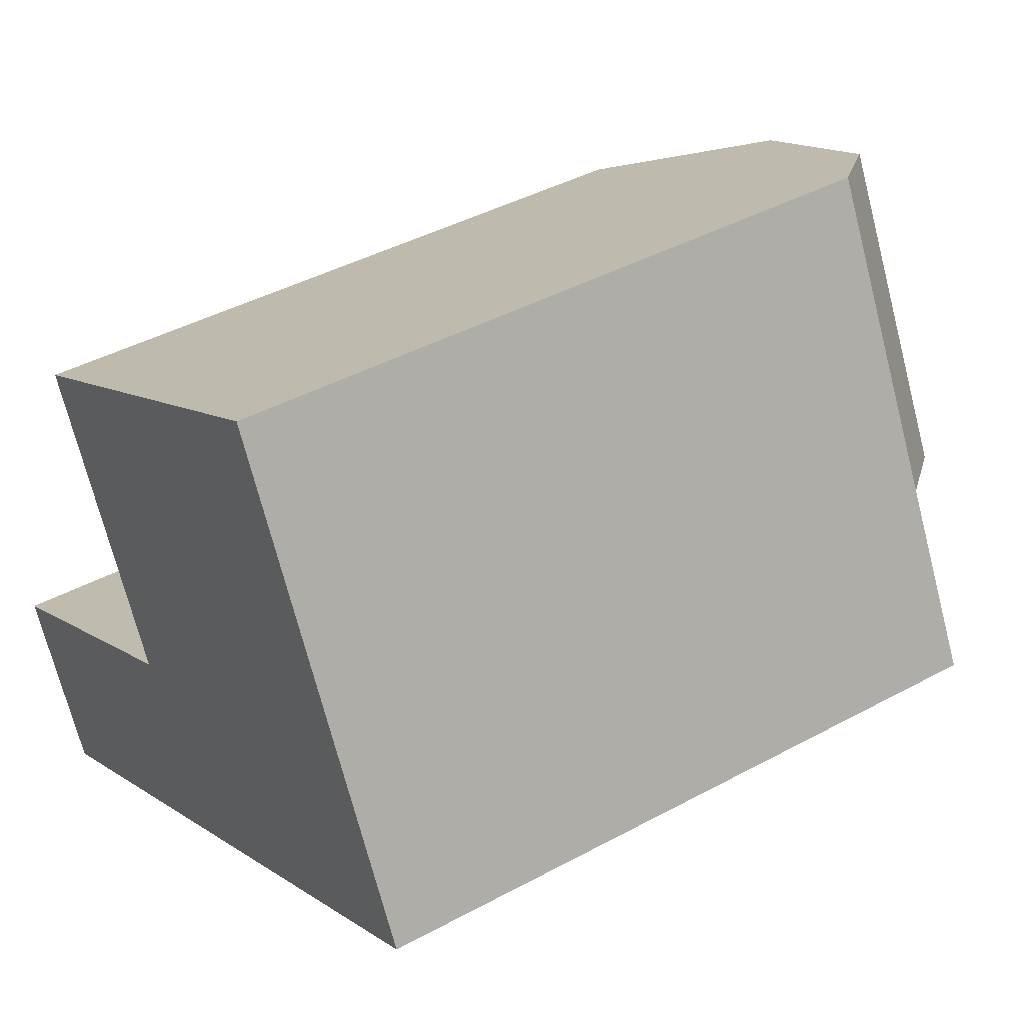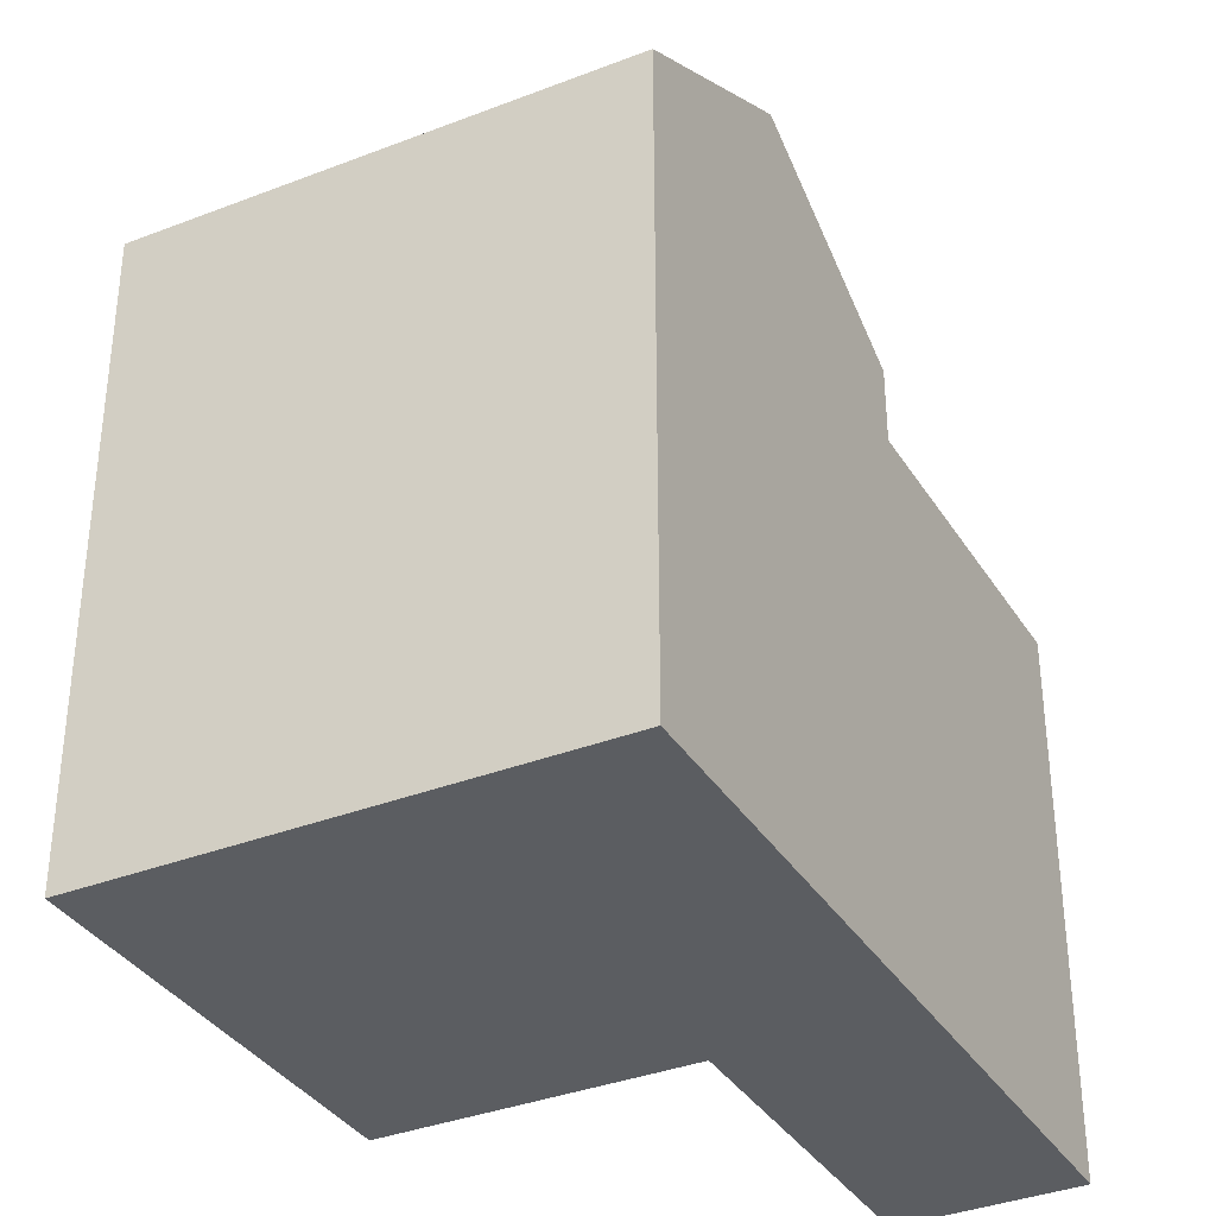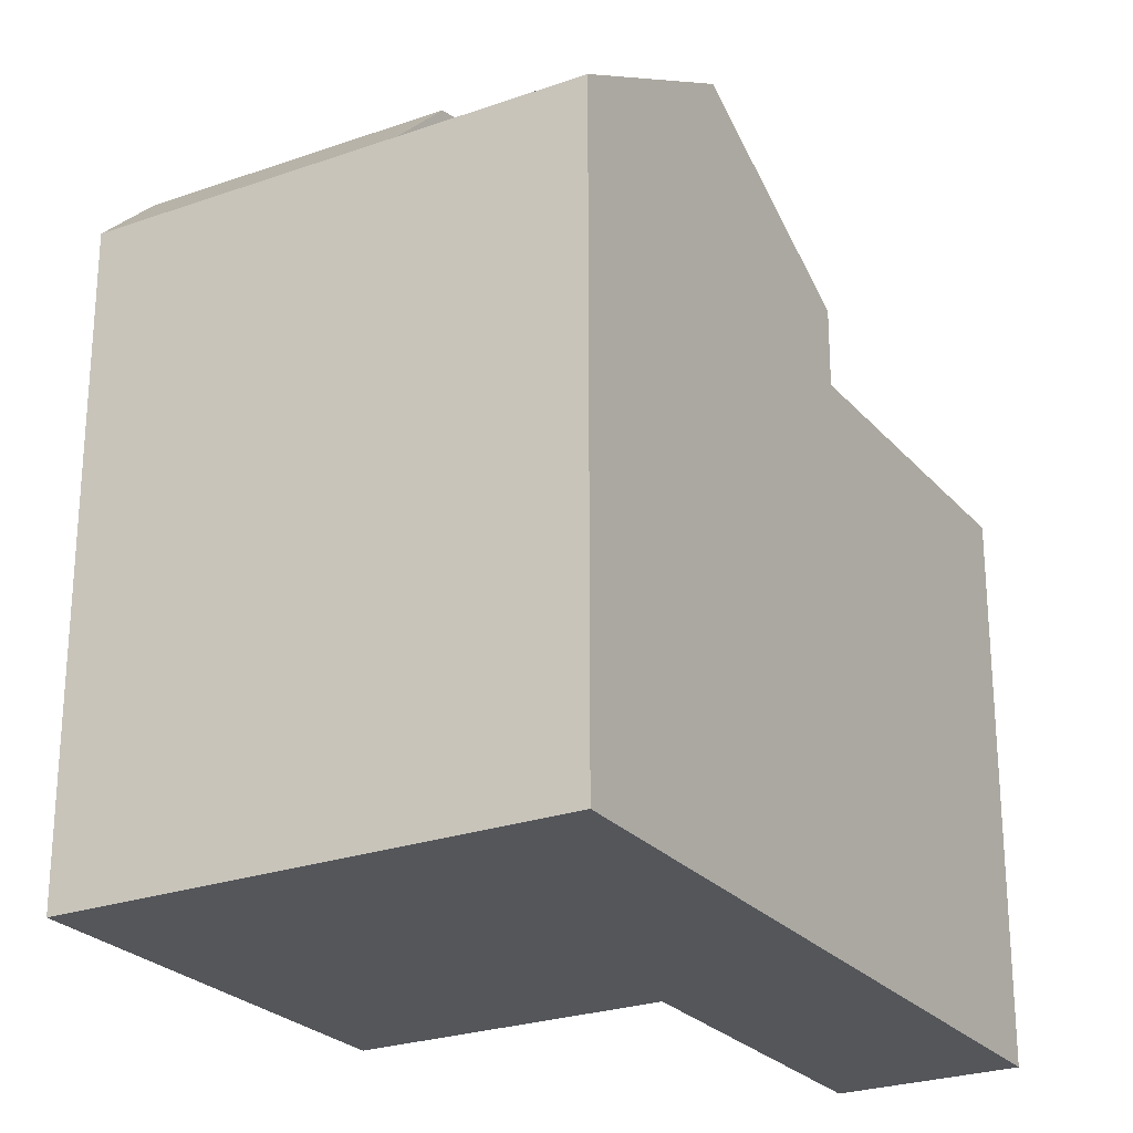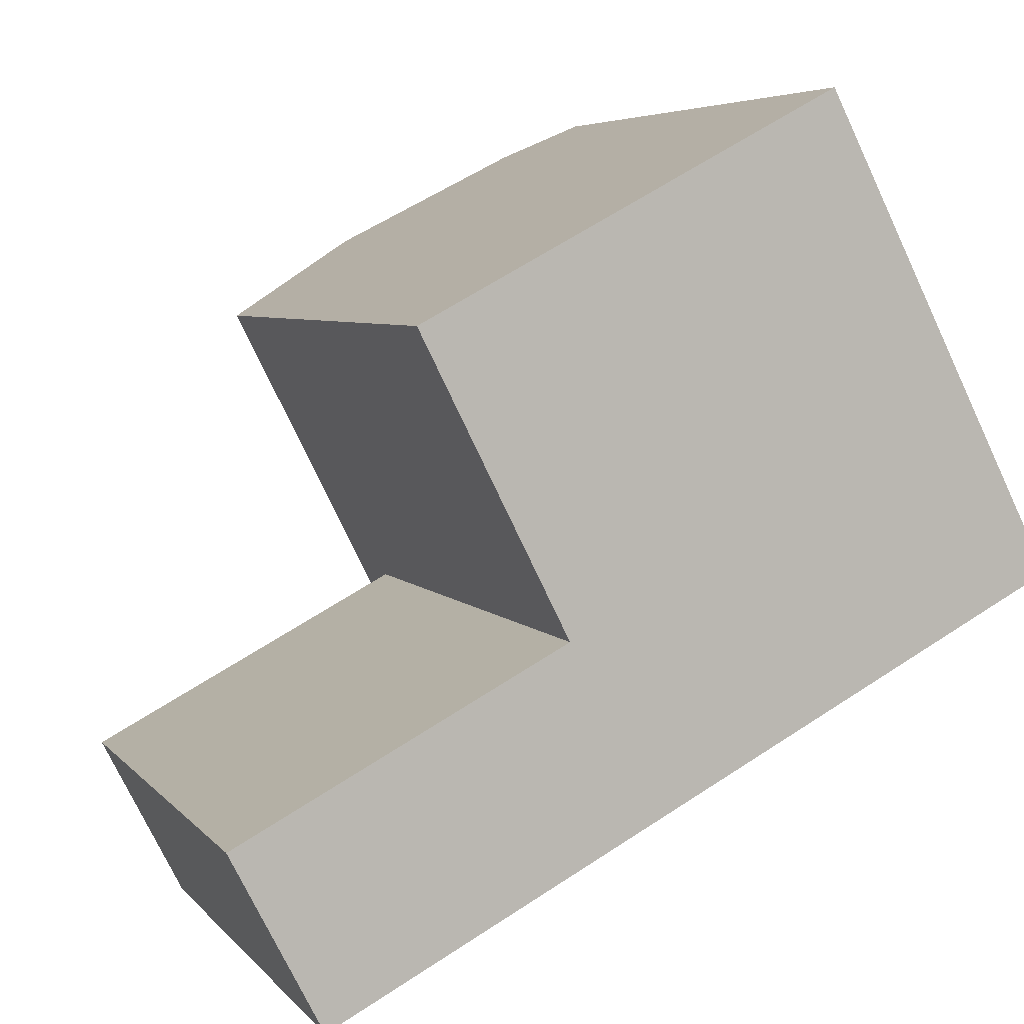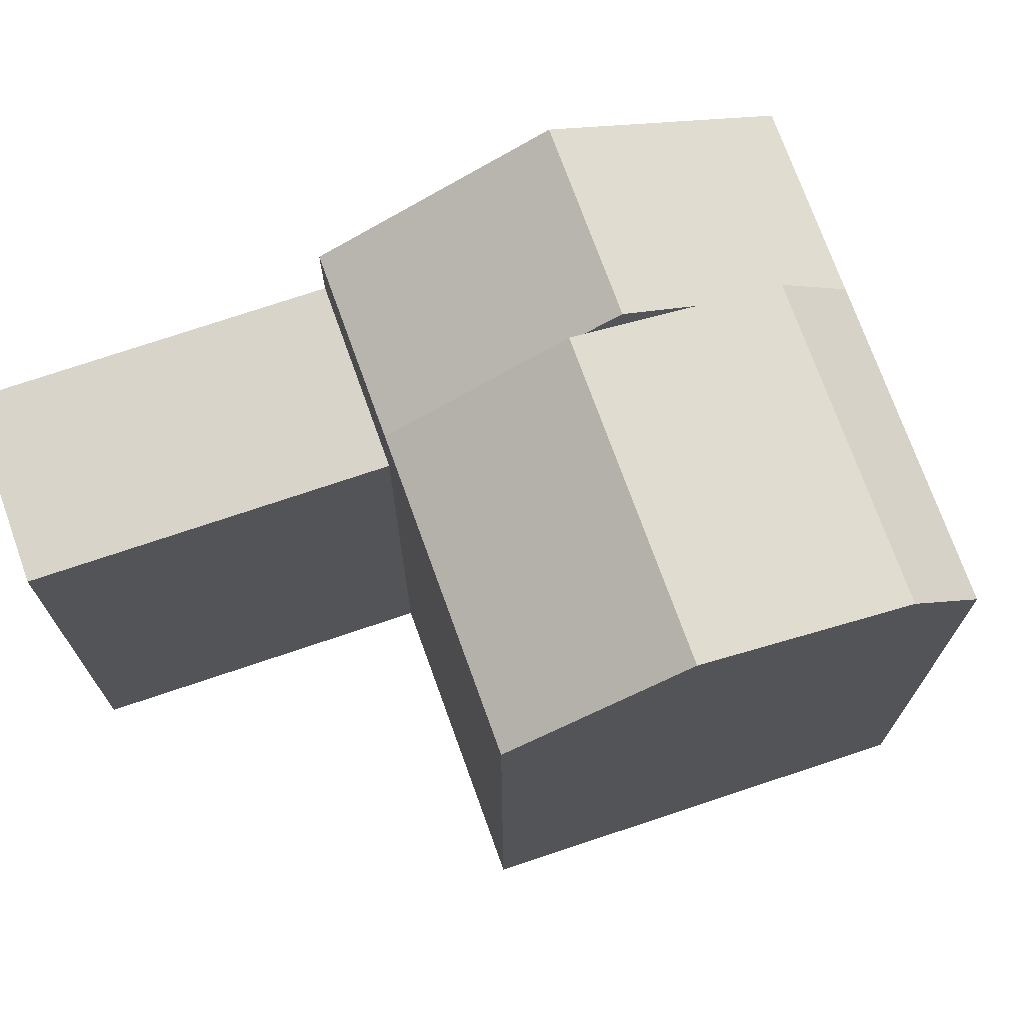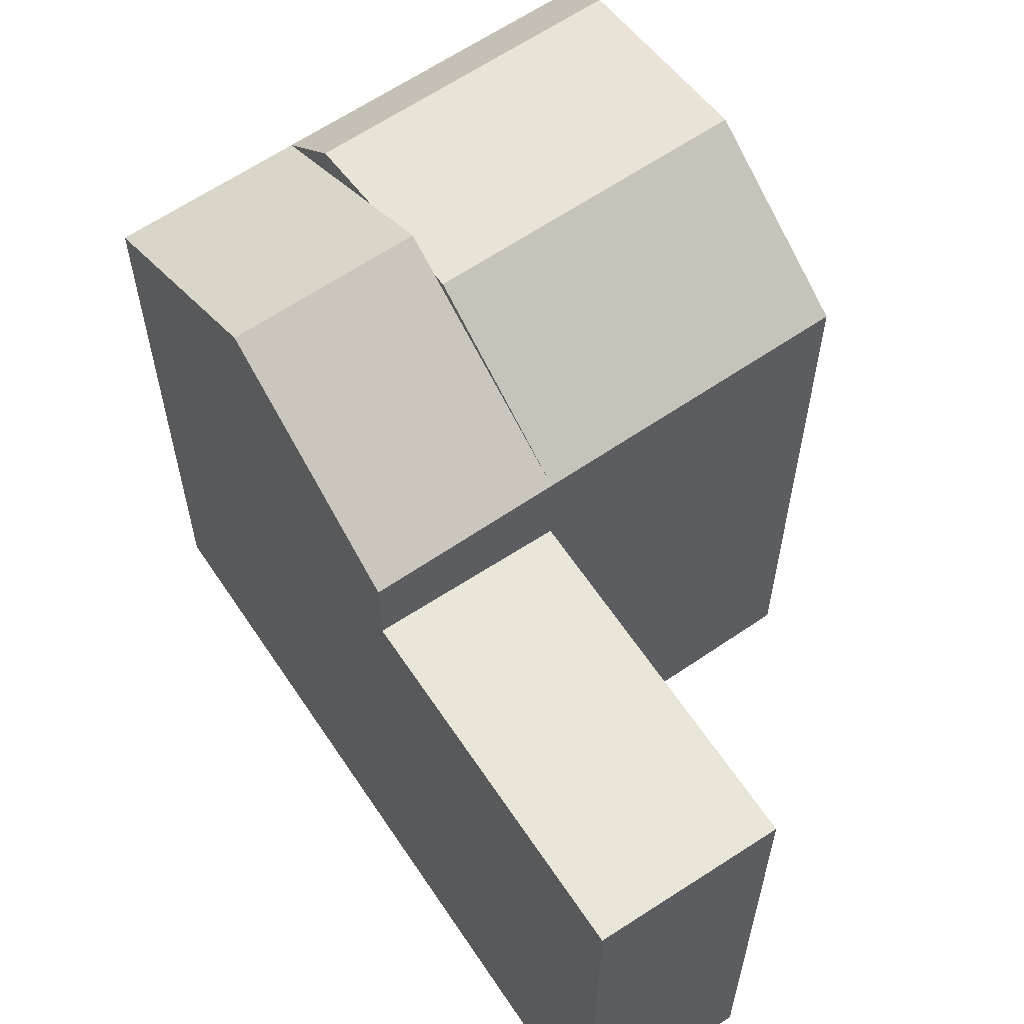
<metadata>
{"format":"obj","ext":"obj","renderer":"f3d","projection":"perspective","resolution":1024,"background":"white","views":[{"elev":41.4,"azim":56.5,"up":"+Z"},{"elev":-35.9,"azim":90.2,"up":"+Y"},{"elev":-25.4,"azim":92.8,"up":"+Y"},{"elev":5.2,"azim":-19.8,"up":"+Z"},{"elev":73.4,"azim":-46.6,"up":"+Y"},{"elev":62.3,"azim":-151.6,"up":"+Y"}]}
</metadata>
<code>
v  15.69 20.3 2.738
v  8.243 17.03 4.37
v  13.47 20.3 7.141
v  10.46 17.03 -0.03233
v  20.91 17.03 5.509
v  18.69 17.03 9.911
v  13.32 18.82 16.47
v  17.07 18.82 9.048
v  14.95 17.03 17.34
v  8.594 19.86 13.93
v  12.33 19.86 6.535
v  4.522 17.03 11.75
v  0.0003139 14.7 -0.0004659
v  10.46 14.94 -0.03226
v  2.269 14.94 -4.378
v  8.243 14.7 4.37
v  15.16 19.24 8.037
v  12.65 19.79 6.707
v  20.91 -3.373e-16 5.509
v  10.46 1.946e-18 -0.03179
v  18.69 -6.069e-16 9.912
v  14.95 -1.062e-15 17.34
v  4.522 -7.194e-16 11.75
v  8.243 -2.676e-16 4.371
v  2.268 2.68e-16 -4.377
v  0 0 0
g defaultobject
f 1 2 3
f 2 1 4
f 5 3 6
f 3 5 1
f 7 6 8
f 6 7 9
f 10 8 11
f 8 10 7
f 12 11 2
f 11 12 10
f 13 14 15
f 14 13 16
f 3 17 18
f 2 14 16
f 14 2 4
f 4 19 20
f 19 4 5
f 5 4 1
f 19 6 21
f 6 19 5
f 6 17 8
f 18 2 11
f 21 9 22
f 9 21 6
f 9 23 22
f 23 9 12
f 12 9 7
f 12 7 10
f 12 24 23
f 24 12 2
f 15 20 25
f 20 15 14
f 24 13 26
f 13 24 16
f 13 25 26
f 25 13 15
f 24 19 21
f 19 24 20
f 21 23 24
f 23 21 22
f 20 26 25
f 26 20 24

</code>
